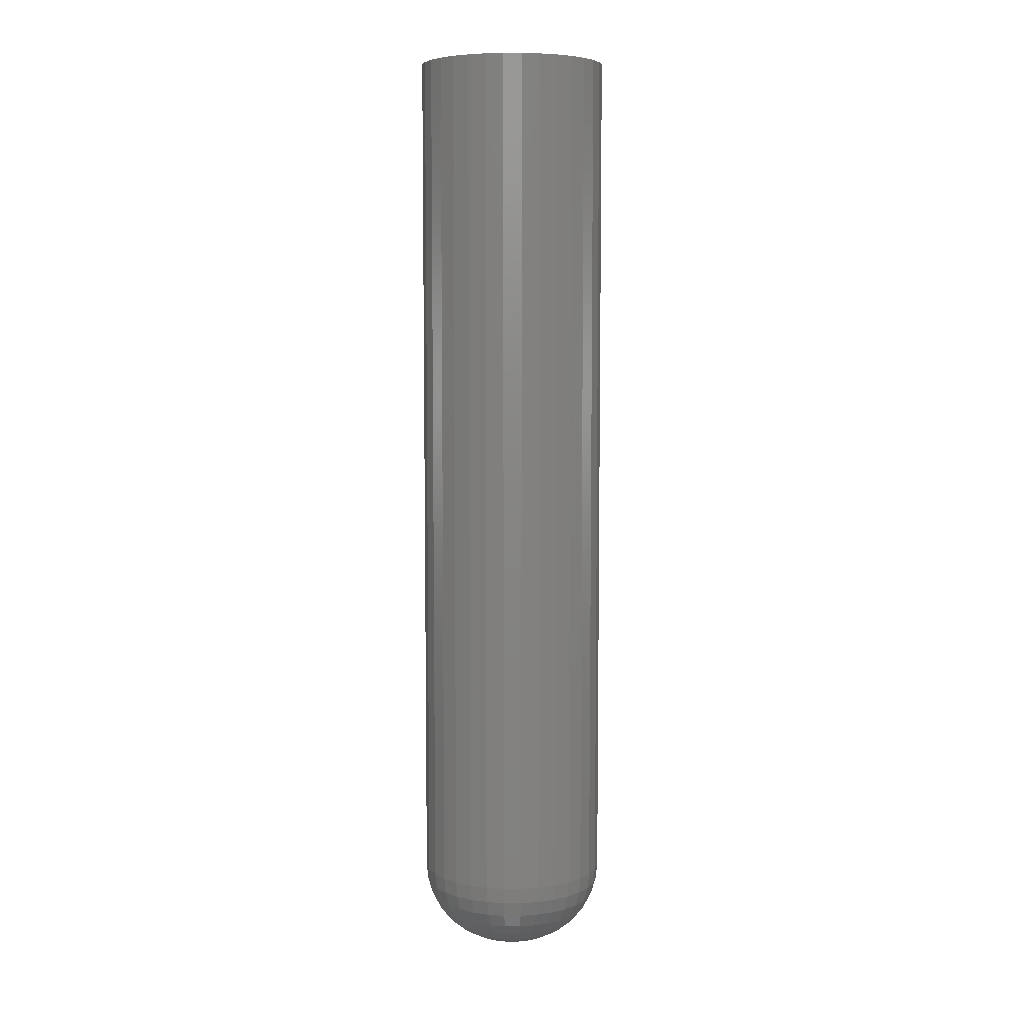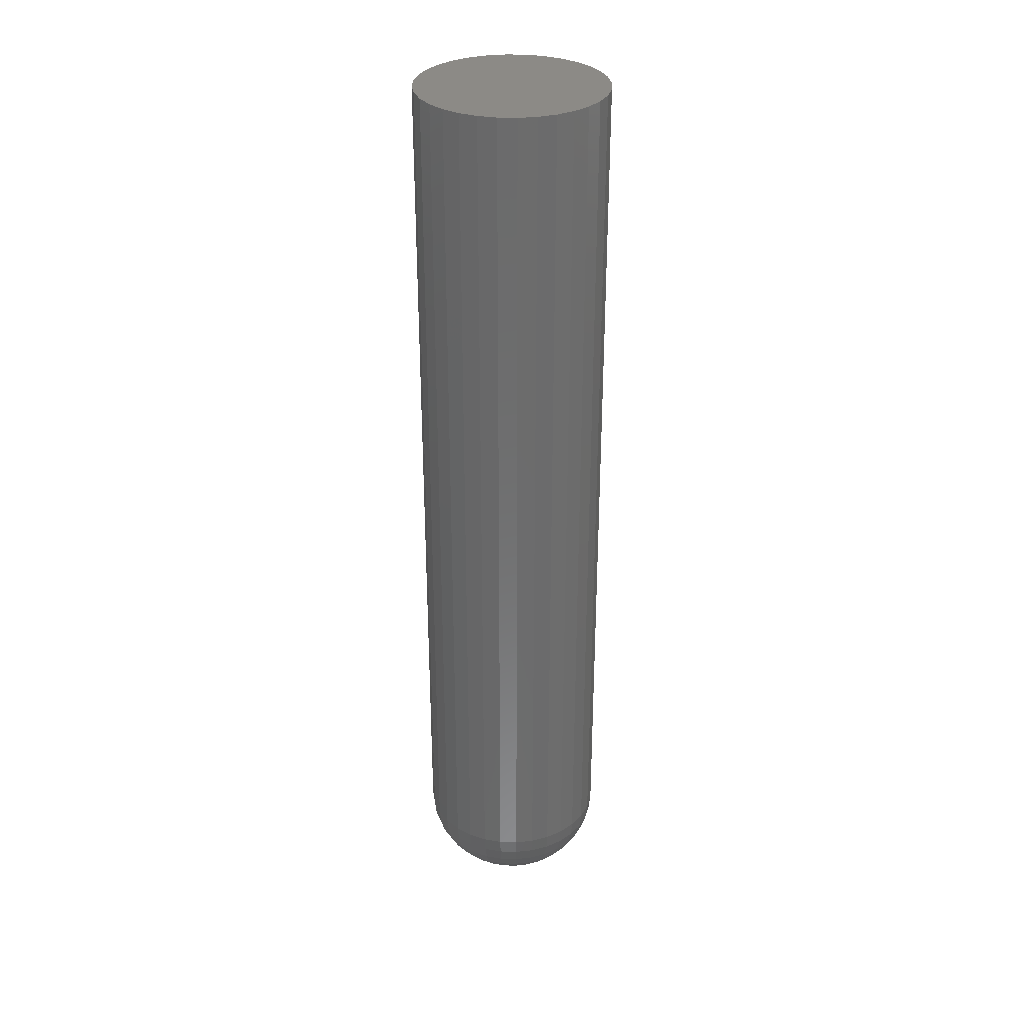
<metadata>
{"format":"stl","ext":"stl","renderer":"f3d","projection":"perspective","resolution":1024,"background":"white","views":[{"elev":6.6,"azim":140.3,"up":"+Y"},{"elev":31.6,"azim":53.2,"up":"+Y"}]}
</metadata>
<code>
# stl→obj: 320 verts, 636 faces
v -0.006371 -0.7109 0.004752
v -0.007161 -0.7109 0.003273
v 0.007851 -0.7109 0.004752
v 0.008642 -0.7109 0.003273
v -0.007648 -0.7109 0.001669
v 0.009128 -0.7109 0.001669
v -0.007812 -0.7109 -8.983e-18
v -0.007648 -0.7109 -0.001669
v -0.007161 -0.7109 -0.003273
v 0.009128 -0.7109 -0.001669
v 0.008642 -0.7109 -0.003273
v -0.006371 -0.7109 -0.004752
v 0.007851 -0.7109 -0.004752
v -0.005307 -0.7109 -0.006048
v 0.006788 -0.7109 -0.006048
v -0.004011 -0.7109 -0.007111
v -0.002533 -0.7109 -0.007902
v 0.009293 -0.7109 -5.576e-18
v 0.006788 -0.7109 0.006048
v 0.005492 -0.7109 0.007111
v 0.004013 -0.7109 0.007902
v 0.002409 -0.7109 0.008388
v 0.0007401 -0.7109 0.008553
v -0.0009284 -0.7109 0.008388
v -0.002533 -0.7109 0.007902
v -0.004011 -0.7109 0.007111
v -0.005307 -0.7109 0.006048
v 0.005492 -0.7109 -0.007111
v -0.0009284 -0.7109 -0.008388
v 0.0007401 -0.7109 -0.008553
v 0.002409 -0.7109 -0.008388
v 0.004013 -0.7109 -0.007902
v 0.07179 3.944e-18 -8.701e-18
v 0.07179 -0.6484 -8.921e-17
v 0.07043 3.868e-18 -0.01386
v 0.07043 -0.6484 -0.01386
v 0.06638 3.644e-18 -0.02719
v 0.06638 -0.6484 -0.02719
v 0.05982 3.279e-18 -0.03947
v 0.05982 -0.6484 -0.03947
v 0.05098 2.789e-18 -0.05024
v 0.05098 -0.6484 -0.05024
v 0.04021 2.191e-18 -0.05908
v 0.04021 -0.6484 -0.05908
v 0.02793 1.509e-18 -0.06564
v 0.02793 -0.6484 -0.06564
v 0.0146 7.695e-19 -0.06969
v 0.0146 -0.6484 -0.06969
v 0.0007401 -9.66e-34 -0.07105
v 0.0007401 -0.6484 -0.07105
v -0.01312 -7.695e-19 -0.06969
v -0.01312 -0.6484 -0.06969
v -0.02645 -1.509e-18 -0.06564
v -0.02645 -0.6484 -0.06564
v -0.03873 -2.191e-18 -0.05908
v -0.03873 -0.6484 -0.05908
v -0.0495 -2.789e-18 -0.05024
v -0.0495 -0.6484 -0.05024
v -0.05834 -3.279e-18 -0.03947
v -0.05834 -0.6484 -0.03947
v -0.0649 -3.644e-18 -0.02719
v -0.0649 -0.6484 -0.02719
v -0.06895 -3.868e-18 -0.01386
v -0.06895 -0.6484 -0.01386
v -0.07031 -3.944e-18 8.701e-18
v -0.07031 -0.6484 8.701e-18
v -0.06895 -3.868e-18 0.01386
v -0.06895 -0.6484 0.01386
v -0.0649 -3.644e-18 0.02719
v -0.0649 -0.6484 0.02719
v -0.05834 -3.279e-18 0.03947
v -0.05834 -0.6484 0.03947
v -0.0495 -2.789e-18 0.05024
v -0.0495 -0.6484 0.05024
v -0.03873 -2.191e-18 0.05908
v -0.03873 -0.6484 0.05908
v -0.02645 -1.509e-18 0.06564
v -0.02645 -0.6484 0.06564
v -0.01312 -7.695e-19 0.06969
v -0.01312 -0.6484 0.06969
v 0.0007401 4.83e-34 0.07105
v 0.0007401 -0.6484 0.07105
v 0.0146 7.695e-19 0.06969
v 0.0146 -0.6484 0.06969
v 0.02793 1.509e-18 0.06564
v 0.02793 -0.6484 0.06564
v 0.04021 2.191e-18 0.05908
v 0.04021 -0.6484 0.05908
v 0.05098 2.789e-18 0.05024
v 0.05098 -0.6484 0.05024
v 0.05982 3.279e-18 0.03947
v 0.05982 -0.6484 0.03947
v 0.06638 3.644e-18 0.02719
v 0.06638 -0.6484 0.02719
v 0.07043 3.868e-18 0.01386
v 0.07043 -0.6484 0.01386
v -0.02001 -0.7097 -8.674e-18
v -0.01961 -0.7097 0.004047
v -0.03173 -0.7062 -1.561e-17
v -0.03111 -0.7062 0.006335
v -0.04254 -0.7004 -1.388e-17
v -0.0417 -0.7004 0.008443
v -0.05201 -0.6926 -1.735e-17
v -0.05099 -0.6926 0.01029
v -0.05978 -0.6832 -2.429e-17
v -0.05862 -0.6832 0.01181
v -0.06555 -0.6724 -2.776e-17
v -0.06428 -0.6724 0.01293
v -0.06911 -0.6606 -3.123e-17
v -0.06777 -0.6606 0.01363
v 0.02109 -0.7097 0.004047
v 0.02149 -0.7097 -2.949e-17
v 0.03259 -0.7062 0.006335
v 0.03321 -0.7062 -4.337e-17
v 0.04318 -0.7004 0.008443
v 0.04402 -0.7004 -5.898e-17
v 0.05247 -0.6926 0.01029
v 0.05349 -0.6926 -7.633e-17
v 0.0601 -0.6832 0.01181
v 0.06126 -0.6832 -7.98e-17
v 0.06576 -0.6724 0.01293
v 0.06704 -0.6724 -9.368e-17
v 0.06925 -0.6606 0.01363
v 0.07059 -0.6606 -9.021e-17
v 0.01991 -0.7097 0.007939
v 0.03074 -0.7062 0.01243
v 0.04072 -0.7004 0.01656
v 0.04947 -0.6926 0.02019
v 0.05665 -0.6832 0.02316
v 0.06199 -0.6724 0.02537
v 0.06527 -0.6606 0.02673
v 0.01799 -0.7097 0.01153
v 0.02774 -0.7062 0.01804
v 0.03672 -0.7004 0.02404
v 0.0446 -0.6926 0.0293
v 0.05106 -0.6832 0.03362
v 0.05586 -0.6724 0.03683
v 0.05882 -0.6606 0.03881
v 0.01541 -0.7097 0.01467
v 0.0237 -0.7062 0.02296
v 0.03134 -0.7004 0.0306
v 0.03804 -0.6926 0.0373
v 0.04353 -0.6832 0.04279
v 0.04762 -0.6724 0.04688
v 0.05013 -0.6606 0.04939
v 0.01227 -0.7097 0.01725
v 0.01878 -0.7062 0.027
v 0.02478 -0.7004 0.03598
v 0.03004 -0.6926 0.04386
v 0.03436 -0.6832 0.05032
v 0.03757 -0.6724 0.05512
v 0.03955 -0.6606 0.05808
v 0.008679 -0.7097 0.01917
v 0.01317 -0.7062 0.03
v 0.0173 -0.7004 0.03998
v 0.02093 -0.6926 0.04873
v 0.0239 -0.6832 0.05591
v 0.02611 -0.6724 0.06125
v 0.02747 -0.6606 0.06453
v 0.004787 -0.7097 0.02035
v 0.007075 -0.7062 0.03185
v 0.009183 -0.7004 0.04244
v 0.01103 -0.6926 0.05173
v 0.01255 -0.6832 0.05936
v 0.01367 -0.6724 0.06502
v 0.01437 -0.6606 0.06851
v 0.0007401 -0.7097 0.02075
v 0.0007401 -0.7062 0.03247
v 0.0007401 -0.7004 0.04328
v 0.0007401 -0.6926 0.05275
v 0.0007401 -0.6832 0.06052
v 0.0007401 -0.6724 0.0663
v 0.0007401 -0.6606 0.06985
v -0.003307 -0.7097 0.02035
v -0.005595 -0.7062 0.03185
v -0.007703 -0.7004 0.04244
v -0.00955 -0.6926 0.05173
v -0.01107 -0.6832 0.05936
v -0.01219 -0.6724 0.06502
v -0.01289 -0.6606 0.06851
v -0.007199 -0.7097 0.01917
v -0.01169 -0.7062 0.03
v -0.01582 -0.7004 0.03998
v -0.01945 -0.6926 0.04873
v -0.02242 -0.6832 0.05591
v -0.02463 -0.6724 0.06125
v -0.02599 -0.6606 0.06453
v -0.01079 -0.7097 0.01725
v -0.0173 -0.7062 0.027
v -0.0233 -0.7004 0.03598
v -0.02856 -0.6926 0.04386
v -0.03288 -0.6832 0.05032
v -0.03609 -0.6724 0.05512
v -0.03807 -0.6606 0.05808
v -0.01393 -0.7097 0.01467
v -0.02222 -0.7062 0.02296
v -0.02986 -0.7004 0.0306
v -0.03656 -0.6926 0.0373
v -0.04205 -0.6832 0.04279
v -0.04614 -0.6724 0.04688
v -0.04865 -0.6606 0.04939
v -0.01651 -0.7097 0.01153
v -0.02626 -0.7062 0.01804
v -0.03524 -0.7004 0.02404
v -0.04312 -0.6926 0.0293
v -0.04958 -0.6832 0.03362
v -0.05438 -0.6724 0.03683
v -0.05734 -0.6606 0.03881
v -0.01843 -0.7097 0.007939
v -0.02926 -0.7062 0.01243
v -0.03924 -0.7004 0.01656
v -0.04799 -0.6926 0.02019
v -0.05517 -0.6832 0.02316
v -0.06051 -0.6724 0.02537
v -0.06379 -0.6606 0.02673
v 0.02109 -0.7097 -0.004047
v 0.03259 -0.7062 -0.006335
v 0.04318 -0.7004 -0.008443
v 0.05247 -0.6926 -0.01029
v 0.0601 -0.6832 -0.01181
v 0.06576 -0.6724 -0.01293
v 0.06925 -0.6606 -0.01363
v -0.01961 -0.7097 -0.004047
v -0.03111 -0.7062 -0.006335
v -0.0417 -0.7004 -0.008443
v -0.05099 -0.6926 -0.01029
v -0.05862 -0.6832 -0.01181
v -0.06428 -0.6724 -0.01293
v -0.06777 -0.6606 -0.01363
v -0.01843 -0.7097 -0.007939
v -0.02926 -0.7062 -0.01243
v -0.03924 -0.7004 -0.01656
v -0.04799 -0.6926 -0.02019
v -0.05517 -0.6832 -0.02316
v -0.06051 -0.6724 -0.02537
v -0.06379 -0.6606 -0.02673
v -0.01651 -0.7097 -0.01153
v -0.02626 -0.7062 -0.01804
v -0.03524 -0.7004 -0.02404
v -0.04312 -0.6926 -0.0293
v -0.04958 -0.6832 -0.03362
v -0.05438 -0.6724 -0.03683
v -0.05734 -0.6606 -0.03881
v -0.01393 -0.7097 -0.01467
v -0.02222 -0.7062 -0.02296
v -0.02986 -0.7004 -0.0306
v -0.03656 -0.6926 -0.0373
v -0.04205 -0.6832 -0.04279
v -0.04614 -0.6724 -0.04688
v -0.04865 -0.6606 -0.04939
v -0.01079 -0.7097 -0.01725
v -0.0173 -0.7062 -0.027
v -0.0233 -0.7004 -0.03598
v -0.02856 -0.6926 -0.04386
v -0.03288 -0.6832 -0.05032
v -0.03609 -0.6724 -0.05512
v -0.03807 -0.6606 -0.05808
v -0.007199 -0.7097 -0.01917
v -0.01169 -0.7062 -0.03
v -0.01582 -0.7004 -0.03998
v -0.01945 -0.6926 -0.04873
v -0.02242 -0.6832 -0.05591
v -0.02463 -0.6724 -0.06125
v -0.02599 -0.6606 -0.06453
v -0.003307 -0.7097 -0.02035
v -0.005595 -0.7062 -0.03185
v -0.007703 -0.7004 -0.04244
v -0.00955 -0.6926 -0.05173
v -0.01107 -0.6832 -0.05936
v -0.01219 -0.6724 -0.06502
v -0.01289 -0.6606 -0.06851
v 0.0007401 -0.7097 -0.02075
v 0.0007401 -0.7062 -0.03247
v 0.0007401 -0.7004 -0.04328
v 0.0007401 -0.6926 -0.05275
v 0.0007401 -0.6832 -0.06052
v 0.0007401 -0.6724 -0.0663
v 0.0007401 -0.6606 -0.06985
v 0.004787 -0.7097 -0.02035
v 0.007075 -0.7062 -0.03185
v 0.009183 -0.7004 -0.04244
v 0.01103 -0.6926 -0.05173
v 0.01255 -0.6832 -0.05936
v 0.01367 -0.6724 -0.06502
v 0.01437 -0.6606 -0.06851
v 0.008679 -0.7097 -0.01917
v 0.01317 -0.7062 -0.03
v 0.0173 -0.7004 -0.03998
v 0.02093 -0.6926 -0.04873
v 0.0239 -0.6832 -0.05591
v 0.02611 -0.6724 -0.06125
v 0.02747 -0.6606 -0.06453
v 0.01227 -0.7097 -0.01725
v 0.01878 -0.7062 -0.027
v 0.02478 -0.7004 -0.03598
v 0.03004 -0.6926 -0.04386
v 0.03436 -0.6832 -0.05032
v 0.03757 -0.6724 -0.05512
v 0.03955 -0.6606 -0.05808
v 0.01541 -0.7097 -0.01467
v 0.0237 -0.7062 -0.02296
v 0.03134 -0.7004 -0.0306
v 0.03804 -0.6926 -0.0373
v 0.04353 -0.6832 -0.04279
v 0.04762 -0.6724 -0.04688
v 0.05013 -0.6606 -0.04939
v 0.01799 -0.7097 -0.01153
v 0.02774 -0.7062 -0.01804
v 0.03672 -0.7004 -0.02404
v 0.0446 -0.6926 -0.0293
v 0.05106 -0.6832 -0.03362
v 0.05586 -0.6724 -0.03683
v 0.05882 -0.6606 -0.03881
v 0.01991 -0.7097 -0.007939
v 0.03074 -0.7062 -0.01243
v 0.04072 -0.7004 -0.01656
v 0.04947 -0.6926 -0.02019
v 0.05665 -0.6832 -0.02316
v 0.06199 -0.6724 -0.02537
v 0.06527 -0.6606 -0.02673
f 1 2 3
f 3 2 4
f 2 5 4
f 4 5 6
f 7 6 5
f 8 9 10
f 10 9 11
f 9 12 11
f 11 12 13
f 12 14 13
f 13 14 15
f 14 16 15
f 15 16 17
f 18 6 7
f 18 7 8
f 18 8 10
f 19 20 21
f 19 21 22
f 19 22 23
f 19 23 24
f 19 24 25
f 19 25 26
f 19 26 27
f 19 27 1
f 19 1 3
f 28 15 17
f 28 17 29
f 28 29 30
f 28 30 31
f 28 31 32
f 33 34 35
f 35 34 36
f 35 36 37
f 37 36 38
f 37 38 39
f 39 38 40
f 39 40 41
f 41 40 42
f 41 42 43
f 43 42 44
f 43 44 45
f 45 44 46
f 45 46 47
f 47 46 48
f 47 48 49
f 49 48 50
f 49 50 51
f 51 50 52
f 51 52 53
f 53 52 54
f 53 54 55
f 55 54 56
f 55 56 57
f 57 56 58
f 57 58 59
f 59 58 60
f 59 60 61
f 61 60 62
f 61 62 63
f 63 62 64
f 63 64 65
f 65 64 66
f 65 66 67
f 67 66 68
f 67 68 69
f 69 68 70
f 69 70 71
f 71 70 72
f 71 72 73
f 73 72 74
f 73 74 75
f 75 74 76
f 75 76 77
f 77 76 78
f 77 78 79
f 79 78 80
f 79 80 81
f 81 80 82
f 81 82 83
f 83 82 84
f 83 84 85
f 85 84 86
f 85 86 87
f 87 86 88
f 87 88 89
f 89 88 90
f 89 90 91
f 91 90 92
f 91 92 93
f 93 92 94
f 93 94 95
f 95 94 96
f 95 96 33
f 33 96 34
f 7 5 97
f 97 5 98
f 97 98 99
f 99 98 100
f 99 100 101
f 101 100 102
f 101 102 103
f 103 102 104
f 103 104 105
f 105 104 106
f 105 106 107
f 107 106 108
f 107 108 109
f 109 108 110
f 109 110 66
f 66 110 68
f 6 18 111
f 111 18 112
f 111 112 113
f 113 112 114
f 113 114 115
f 115 114 116
f 115 116 117
f 117 116 118
f 117 118 119
f 119 118 120
f 119 120 121
f 121 120 122
f 121 122 123
f 123 122 124
f 123 124 96
f 96 124 34
f 4 6 125
f 125 6 111
f 125 111 126
f 126 111 113
f 126 113 127
f 127 113 115
f 127 115 128
f 128 115 117
f 128 117 129
f 129 117 119
f 129 119 130
f 130 119 121
f 130 121 131
f 131 121 123
f 131 123 94
f 94 123 96
f 3 4 132
f 132 4 125
f 132 125 133
f 133 125 126
f 133 126 134
f 134 126 127
f 134 127 135
f 135 127 128
f 135 128 136
f 136 128 129
f 136 129 137
f 137 129 130
f 137 130 138
f 138 130 131
f 138 131 92
f 92 131 94
f 19 3 139
f 139 3 132
f 139 132 140
f 140 132 133
f 140 133 141
f 141 133 134
f 141 134 142
f 142 134 135
f 142 135 143
f 143 135 136
f 143 136 144
f 144 136 137
f 144 137 145
f 145 137 138
f 145 138 90
f 90 138 92
f 20 19 146
f 146 19 139
f 146 139 147
f 147 139 140
f 147 140 148
f 148 140 141
f 148 141 149
f 149 141 142
f 149 142 150
f 150 142 143
f 150 143 151
f 151 143 144
f 151 144 152
f 152 144 145
f 152 145 88
f 88 145 90
f 21 20 153
f 153 20 146
f 153 146 154
f 154 146 147
f 154 147 155
f 155 147 148
f 155 148 156
f 156 148 149
f 156 149 157
f 157 149 150
f 157 150 158
f 158 150 151
f 158 151 159
f 159 151 152
f 159 152 86
f 86 152 88
f 22 21 160
f 160 21 153
f 160 153 161
f 161 153 154
f 161 154 162
f 162 154 155
f 162 155 163
f 163 155 156
f 163 156 164
f 164 156 157
f 164 157 165
f 165 157 158
f 165 158 166
f 166 158 159
f 166 159 84
f 84 159 86
f 23 22 167
f 167 22 160
f 167 160 168
f 168 160 161
f 168 161 169
f 169 161 162
f 169 162 170
f 170 162 163
f 170 163 171
f 171 163 164
f 171 164 172
f 172 164 165
f 172 165 173
f 173 165 166
f 173 166 82
f 82 166 84
f 24 23 174
f 174 23 167
f 174 167 175
f 175 167 168
f 175 168 176
f 176 168 169
f 176 169 177
f 177 169 170
f 177 170 178
f 178 170 171
f 178 171 179
f 179 171 172
f 179 172 180
f 180 172 173
f 180 173 80
f 80 173 82
f 25 24 181
f 181 24 174
f 181 174 182
f 182 174 175
f 182 175 183
f 183 175 176
f 183 176 184
f 184 176 177
f 184 177 185
f 185 177 178
f 185 178 186
f 186 178 179
f 186 179 187
f 187 179 180
f 187 180 78
f 78 180 80
f 26 25 188
f 188 25 181
f 188 181 189
f 189 181 182
f 189 182 190
f 190 182 183
f 190 183 191
f 191 183 184
f 191 184 192
f 192 184 185
f 192 185 193
f 193 185 186
f 193 186 194
f 194 186 187
f 194 187 76
f 76 187 78
f 27 26 195
f 195 26 188
f 195 188 196
f 196 188 189
f 196 189 197
f 197 189 190
f 197 190 198
f 198 190 191
f 198 191 199
f 199 191 192
f 199 192 200
f 200 192 193
f 200 193 201
f 201 193 194
f 201 194 74
f 74 194 76
f 1 27 202
f 202 27 195
f 202 195 203
f 203 195 196
f 203 196 204
f 204 196 197
f 204 197 205
f 205 197 198
f 205 198 206
f 206 198 199
f 206 199 207
f 207 199 200
f 207 200 208
f 208 200 201
f 208 201 72
f 72 201 74
f 2 1 209
f 209 1 202
f 209 202 210
f 210 202 203
f 210 203 211
f 211 203 204
f 211 204 212
f 212 204 205
f 212 205 213
f 213 205 206
f 213 206 214
f 214 206 207
f 214 207 215
f 215 207 208
f 215 208 70
f 70 208 72
f 5 2 98
f 98 2 209
f 98 209 100
f 100 209 210
f 100 210 102
f 102 210 211
f 102 211 104
f 104 211 212
f 104 212 106
f 106 212 213
f 106 213 108
f 108 213 214
f 108 214 110
f 110 214 215
f 110 215 68
f 68 215 70
f 18 10 112
f 112 10 216
f 112 216 114
f 114 216 217
f 114 217 116
f 116 217 218
f 116 218 118
f 118 218 219
f 118 219 120
f 120 219 220
f 120 220 122
f 122 220 221
f 122 221 124
f 124 221 222
f 124 222 34
f 34 222 36
f 8 7 223
f 223 7 97
f 223 97 224
f 224 97 99
f 224 99 225
f 225 99 101
f 225 101 226
f 226 101 103
f 226 103 227
f 227 103 105
f 227 105 228
f 228 105 107
f 228 107 229
f 229 107 109
f 229 109 64
f 64 109 66
f 9 8 230
f 230 8 223
f 230 223 231
f 231 223 224
f 231 224 232
f 232 224 225
f 232 225 233
f 233 225 226
f 233 226 234
f 234 226 227
f 234 227 235
f 235 227 228
f 235 228 236
f 236 228 229
f 236 229 62
f 62 229 64
f 12 9 237
f 237 9 230
f 237 230 238
f 238 230 231
f 238 231 239
f 239 231 232
f 239 232 240
f 240 232 233
f 240 233 241
f 241 233 234
f 241 234 242
f 242 234 235
f 242 235 243
f 243 235 236
f 243 236 60
f 60 236 62
f 14 12 244
f 244 12 237
f 244 237 245
f 245 237 238
f 245 238 246
f 246 238 239
f 246 239 247
f 247 239 240
f 247 240 248
f 248 240 241
f 248 241 249
f 249 241 242
f 249 242 250
f 250 242 243
f 250 243 58
f 58 243 60
f 16 14 251
f 251 14 244
f 251 244 252
f 252 244 245
f 252 245 253
f 253 245 246
f 253 246 254
f 254 246 247
f 254 247 255
f 255 247 248
f 255 248 256
f 256 248 249
f 256 249 257
f 257 249 250
f 257 250 56
f 56 250 58
f 17 16 258
f 258 16 251
f 258 251 259
f 259 251 252
f 259 252 260
f 260 252 253
f 260 253 261
f 261 253 254
f 261 254 262
f 262 254 255
f 262 255 263
f 263 255 256
f 263 256 264
f 264 256 257
f 264 257 54
f 54 257 56
f 29 17 265
f 265 17 258
f 265 258 266
f 266 258 259
f 266 259 267
f 267 259 260
f 267 260 268
f 268 260 261
f 268 261 269
f 269 261 262
f 269 262 270
f 270 262 263
f 270 263 271
f 271 263 264
f 271 264 52
f 52 264 54
f 30 29 272
f 272 29 265
f 272 265 273
f 273 265 266
f 273 266 274
f 274 266 267
f 274 267 275
f 275 267 268
f 275 268 276
f 276 268 269
f 276 269 277
f 277 269 270
f 277 270 278
f 278 270 271
f 278 271 50
f 50 271 52
f 31 30 279
f 279 30 272
f 279 272 280
f 280 272 273
f 280 273 281
f 281 273 274
f 281 274 282
f 282 274 275
f 282 275 283
f 283 275 276
f 283 276 284
f 284 276 277
f 284 277 285
f 285 277 278
f 285 278 48
f 48 278 50
f 32 31 286
f 286 31 279
f 286 279 287
f 287 279 280
f 287 280 288
f 288 280 281
f 288 281 289
f 289 281 282
f 289 282 290
f 290 282 283
f 290 283 291
f 291 283 284
f 291 284 292
f 292 284 285
f 292 285 46
f 46 285 48
f 28 32 293
f 293 32 286
f 293 286 294
f 294 286 287
f 294 287 295
f 295 287 288
f 295 288 296
f 296 288 289
f 296 289 297
f 297 289 290
f 297 290 298
f 298 290 291
f 298 291 299
f 299 291 292
f 299 292 44
f 44 292 46
f 15 28 300
f 300 28 293
f 300 293 301
f 301 293 294
f 301 294 302
f 302 294 295
f 302 295 303
f 303 295 296
f 303 296 304
f 304 296 297
f 304 297 305
f 305 297 298
f 305 298 306
f 306 298 299
f 306 299 42
f 42 299 44
f 13 15 307
f 307 15 300
f 307 300 308
f 308 300 301
f 308 301 309
f 309 301 302
f 309 302 310
f 310 302 303
f 310 303 311
f 311 303 304
f 311 304 312
f 312 304 305
f 312 305 313
f 313 305 306
f 313 306 40
f 40 306 42
f 11 13 314
f 314 13 307
f 314 307 315
f 315 307 308
f 315 308 316
f 316 308 309
f 316 309 317
f 317 309 310
f 317 310 318
f 318 310 311
f 318 311 319
f 319 311 312
f 319 312 320
f 320 312 313
f 320 313 38
f 38 313 40
f 10 11 216
f 216 11 314
f 216 314 217
f 217 314 315
f 217 315 218
f 218 315 316
f 218 316 219
f 219 316 317
f 219 317 220
f 220 317 318
f 220 318 221
f 221 318 319
f 221 319 222
f 222 319 320
f 222 320 36
f 36 320 38
f 81 83 79
f 77 79 83
f 85 77 83
f 75 77 85
f 87 75 85
f 73 75 87
f 89 73 87
f 71 73 89
f 91 71 89
f 41 57 39
f 55 57 41
f 43 55 41
f 53 55 43
f 45 53 43
f 51 53 45
f 47 51 45
f 49 51 47
f 57 59 39
f 39 59 61
f 39 61 37
f 37 61 63
f 37 63 35
f 35 63 65
f 35 65 33
f 33 65 67
f 33 67 95
f 95 67 69
f 95 69 93
f 93 69 71
f 93 71 91

</code>
